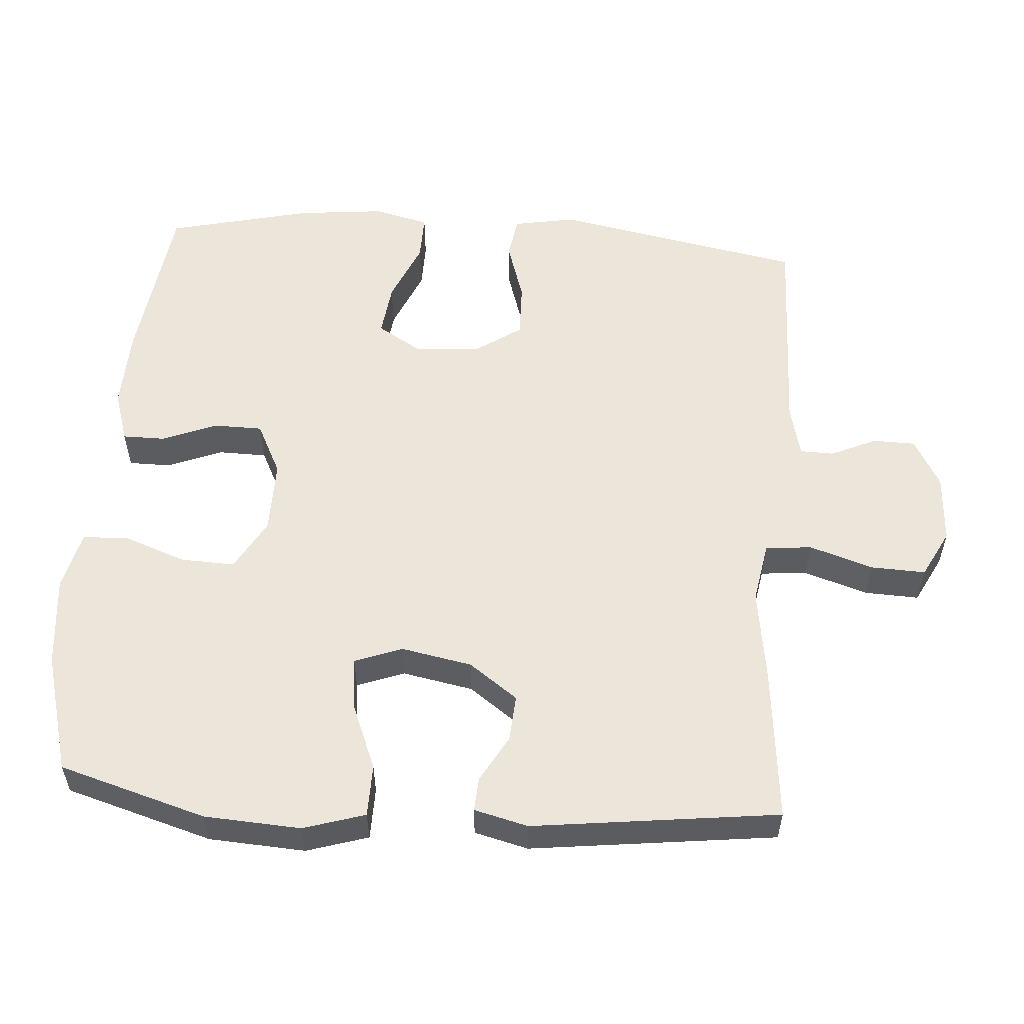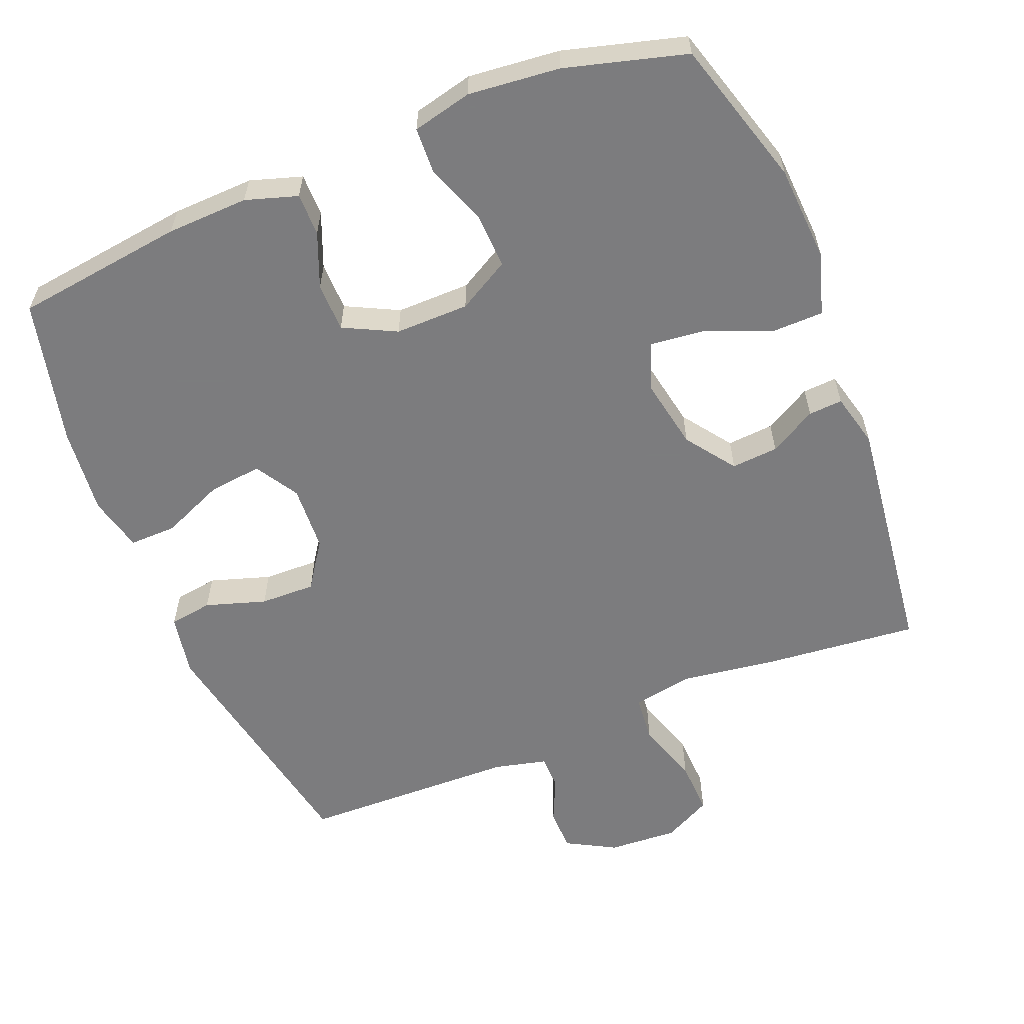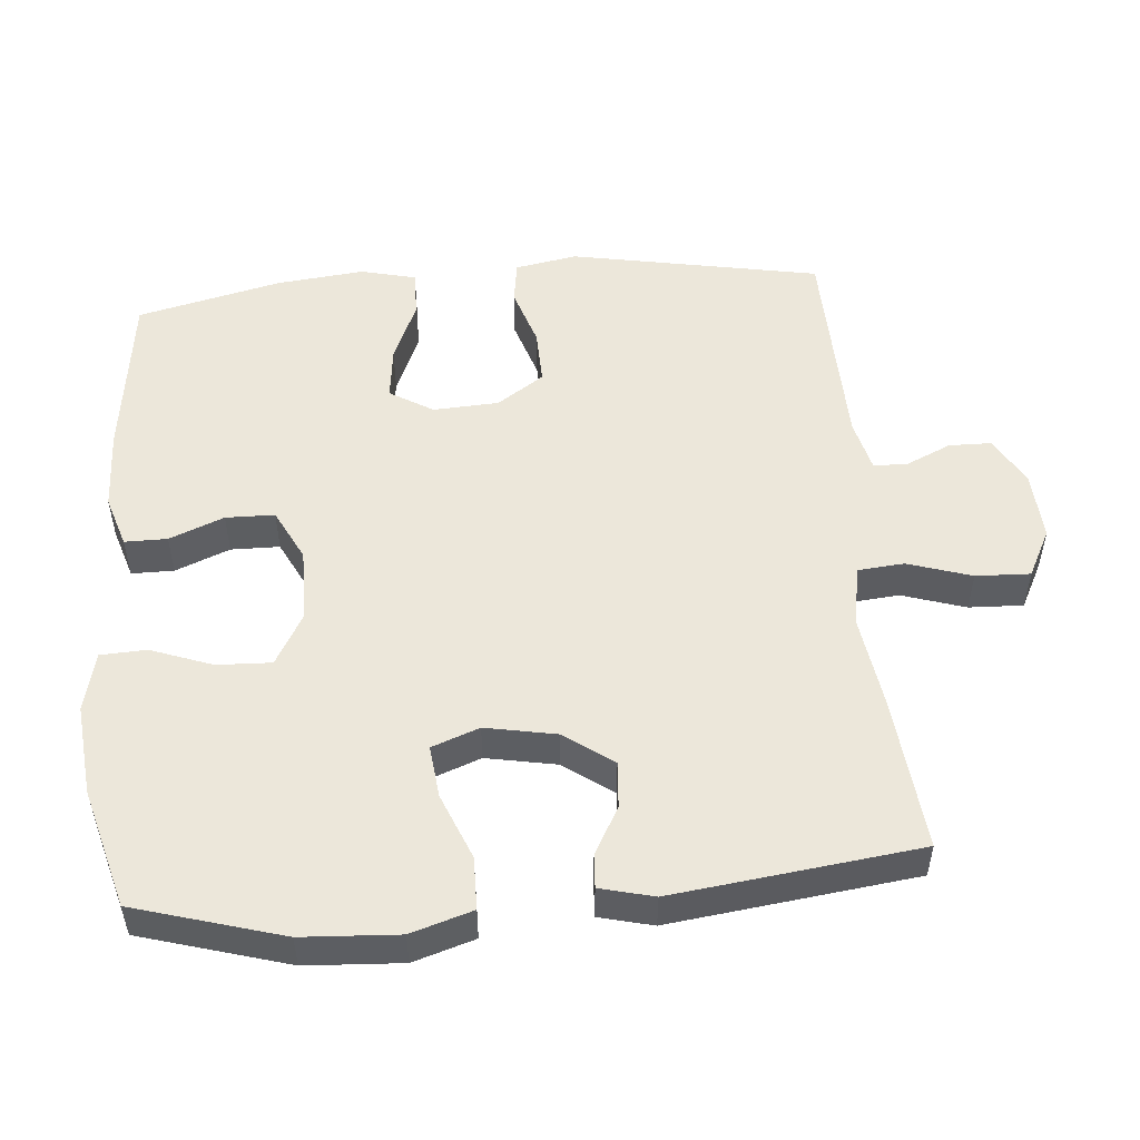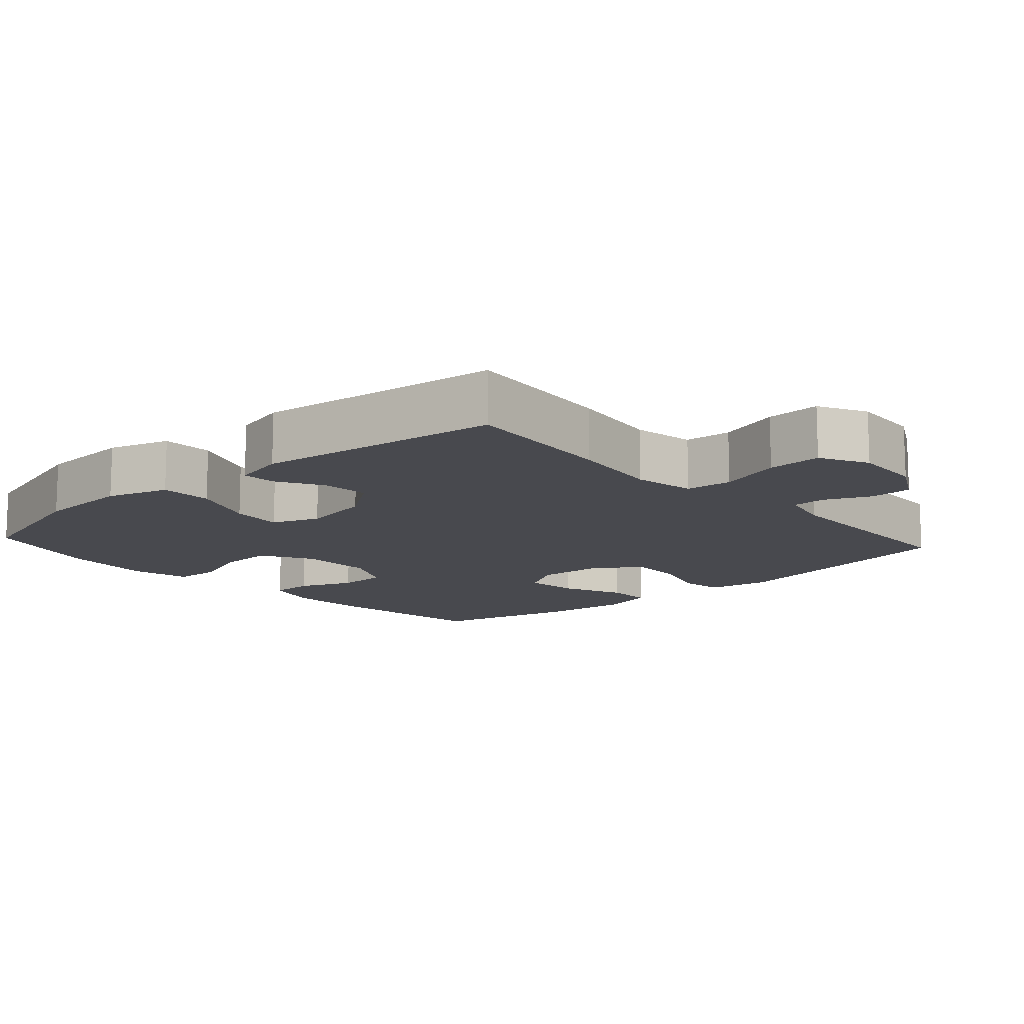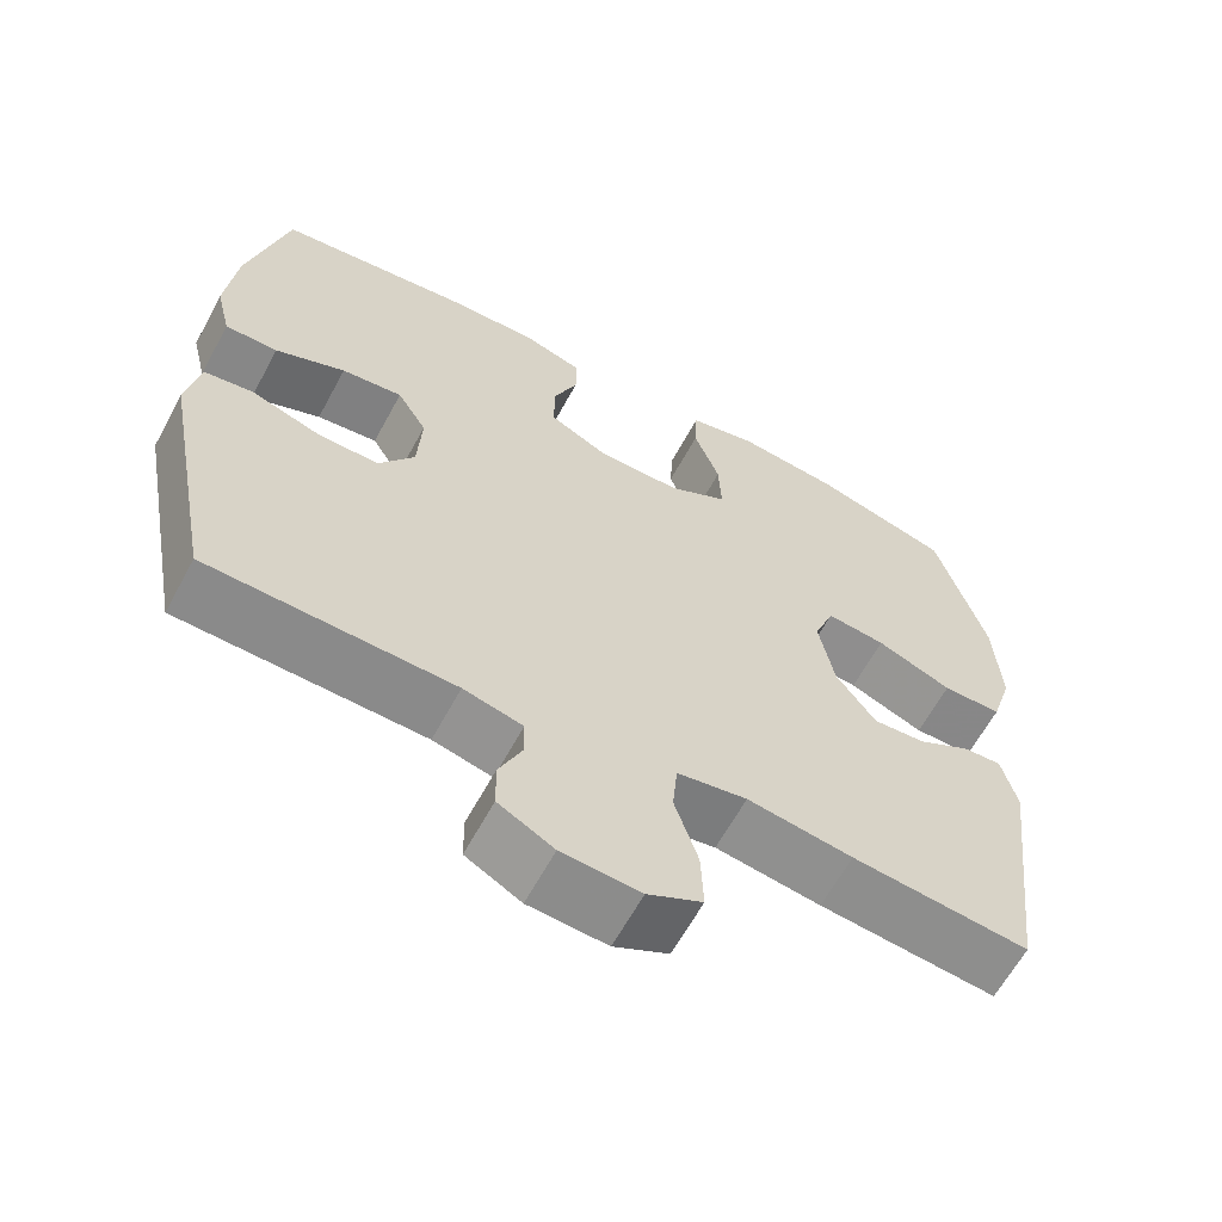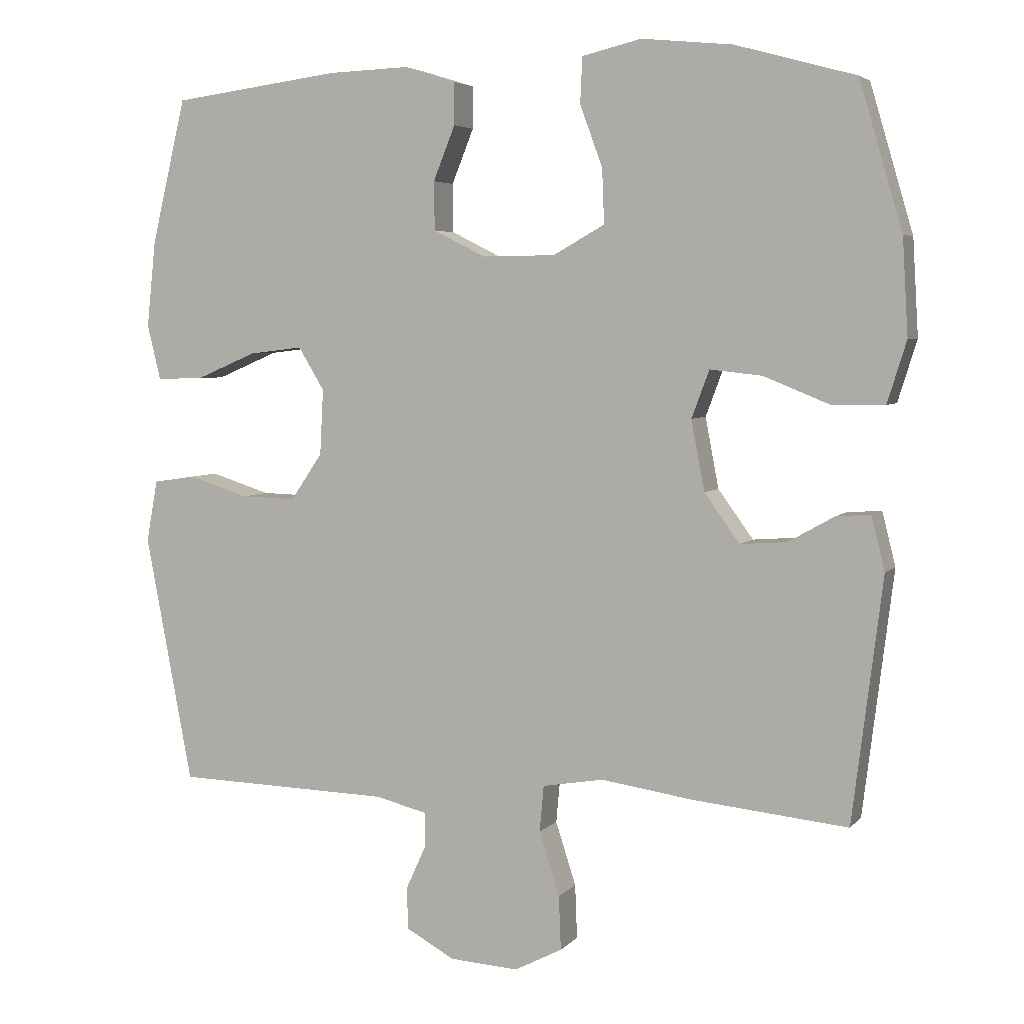
<metadata>
{"format":"obj","ext":"obj","renderer":"f3d","projection":"perspective","resolution":1024,"background":"white","views":[{"elev":55.5,"azim":94.2,"up":"+Y"},{"elev":-58.9,"azim":22.1,"up":"+Y"},{"elev":51.8,"azim":85.1,"up":"+Y"},{"elev":-12.7,"azim":132.0,"up":"+Y"},{"elev":-62.9,"azim":-28.4,"up":"+Z"},{"elev":4.7,"azim":20.7,"up":"+Z"}]}
</metadata>
<code>
v -0.5 0.07 0.5
v -0.26 0.07 0.531
v -0.145 0.07 0.535
v -0.072 0.07 0.512
v -0.072 0.07 0.452
v -0.103 0.07 0.375
v -0.102 0.07 0.306
v -0.028 0.07 0.269
v 0.076 0.07 0.27
v 0.149 0.07 0.311
v 0.146 0.07 0.388
v 0.114 0.07 0.475
v 0.117 0.07 0.54
v 0.201 0.07 0.56
v 0.33 0.07 0.547
v 0.5 0.07 0.5
v 0.561 0.07 0.292
v 0.569 0.07 0.156
v 0.542 0.07 0.069
v 0.468 0.07 0.068
v 0.374 0.07 0.106
v 0.3 0.07 0.114
v 0.275 0.07 0.047
v 0.294 0.07 -0.053
v 0.344 0.07 -0.122
v 0.41 0.07 -0.117
v 0.476 0.07 -0.08
v 0.524 0.07 -0.077
v 0.543 0.07 -0.153
v 0.5 0.07 -0.5
v 0.28 0.07 -0.478
v 0.149 0.07 -0.459
v 0.062 0.07 -0.474
v 0.056 0.07 -0.54
v 0.085 0.07 -0.63
v 0.088 0.07 -0.707
v 0.02 0.07 -0.742
v -0.078 0.07 -0.736
v -0.147 0.07 -0.698
v -0.148 0.07 -0.638
v -0.119 0.07 -0.574
v -0.12 0.07 -0.526
v -0.194 0.07 -0.508
v -0.5 0.07 -0.5
v -0.567 0.07 -0.147
v -0.551 0.07 -0.059
v -0.49 0.07 -0.05
v -0.405 0.07 -0.077
v -0.327 0.07 -0.079
v -0.282 0.07 -0.013
v -0.277 0.07 0.08
v -0.314 0.07 0.141
v -0.39 0.07 0.132
v -0.477 0.07 0.095
v -0.543 0.07 0.094
v -0.562 0.07 0.172
v -0.549 0.07 0.295
v -0.5 0 0.5
v -0.26 0 0.531
v -0.145 0 0.535
v -0.072 0 0.512
v -0.072 0 0.452
v -0.103 0 0.375
v -0.102 0 0.306
v -0.028 0 0.269
v 0.076 0 0.27
v 0.149 0 0.311
v 0.146 0 0.388
v 0.114 0 0.475
v 0.117 0 0.54
v 0.201 0 0.56
v 0.33 0 0.547
v 0.5 0 0.5
v 0.561 0 0.292
v 0.569 0 0.156
v 0.542 0 0.069
v 0.468 0 0.068
v 0.374 0 0.106
v 0.3 0 0.114
v 0.275 0 0.047
v 0.294 0 -0.053
v 0.344 0 -0.122
v 0.41 0 -0.117
v 0.476 0 -0.08
v 0.524 0 -0.077
v 0.543 0 -0.153
v 0.5 0 -0.5
v 0.28 0 -0.478
v 0.149 0 -0.459
v 0.062 0 -0.474
v 0.056 0 -0.54
v 0.085 0 -0.63
v 0.088 0 -0.707
v 0.02 0 -0.742
v -0.078 0 -0.736
v -0.147 0 -0.698
v -0.148 0 -0.638
v -0.119 0 -0.574
v -0.12 0 -0.526
v -0.194 0 -0.508
v -0.5 0 -0.5
v -0.567 0 -0.147
v -0.551 0 -0.059
v -0.49 0 -0.05
v -0.405 0 -0.077
v -0.327 0 -0.079
v -0.282 0 -0.013
v -0.277 0 0.08
v -0.314 0 0.141
v -0.39 0 0.132
v -0.477 0 0.095
v -0.543 0 0.094
v -0.562 0 0.172
v -0.549 0 0.295
f 53 54 55 56
f 52 53 56 57
f 45 46 47 48
f 43 44 45 48
f 42 43 48 49
f 38 39 40 41
f 38 41 42
f 37 38 42
f 34 35 36 37
f 33 34 37 42
f 29 30 31 32
f 29 32 33
f 26 27 28 29
f 25 26 29 33
f 24 25 33 42
f 18 19 20 21
f 18 21 22
f 17 18 22
f 16 17 22
f 15 16 22
f 14 15 22 23
f 11 12 13 14
f 10 11 14 23
f 3 4 5 6
f 3 6 7
f 2 3 7
f 52 57 1 2
f 51 52 2 7
f 50 51 7 8
f 49 50 8 9
f 23 24 42 49
f 9 10 23 49
f 113 112 111 110
f 114 113 110 109
f 105 104 103 102
f 105 102 101 100
f 106 105 100 99
f 98 97 96 95
f 99 98 95
f 99 95 94
f 94 93 92 91
f 99 94 91 90
f 89 88 87 86
f 90 89 86
f 86 85 84 83
f 90 86 83 82
f 99 90 82 81
f 78 77 76 75
f 79 78 75
f 79 75 74
f 79 74 73
f 79 73 72
f 80 79 72 71
f 71 70 69 68
f 80 71 68 67
f 63 62 61 60
f 64 63 60
f 64 60 59
f 59 58 114 109
f 64 59 109 108
f 65 64 108 107
f 66 65 107 106
f 106 99 81 80
f 106 80 67 66
f 1 58 59 2
f 2 59 60 3
f 3 60 61 4
f 4 61 62 5
f 5 62 63 6
f 6 63 64 7
f 7 64 65 8
f 8 65 66 9
f 9 66 67 10
f 10 67 68 11
f 11 68 69 12
f 12 69 70 13
f 13 70 71 14
f 14 71 72 15
f 15 72 73 16
f 16 73 74 17
f 17 74 75 18
f 18 75 76 19
f 19 76 77 20
f 20 77 78 21
f 21 78 79 22
f 22 79 80 23
f 23 80 81 24
f 24 81 82 25
f 25 82 83 26
f 26 83 84 27
f 27 84 85 28
f 28 85 86 29
f 29 86 87 30
f 30 87 88 31
f 31 88 89 32
f 32 89 90 33
f 33 90 91 34
f 34 91 92 35
f 35 92 93 36
f 36 93 94 37
f 37 94 95 38
f 38 95 96 39
f 39 96 97 40
f 40 97 98 41
f 41 98 99 42
f 42 99 100 43
f 43 100 101 44
f 44 101 102 45
f 45 102 103 46
f 46 103 104 47
f 47 104 105 48
f 48 105 106 49
f 49 106 107 50
f 50 107 108 51
f 51 108 109 52
f 52 109 110 53
f 53 110 111 54
f 54 111 112 55
f 55 112 113 56
f 56 113 114 57
f 57 114 58 1

</code>
